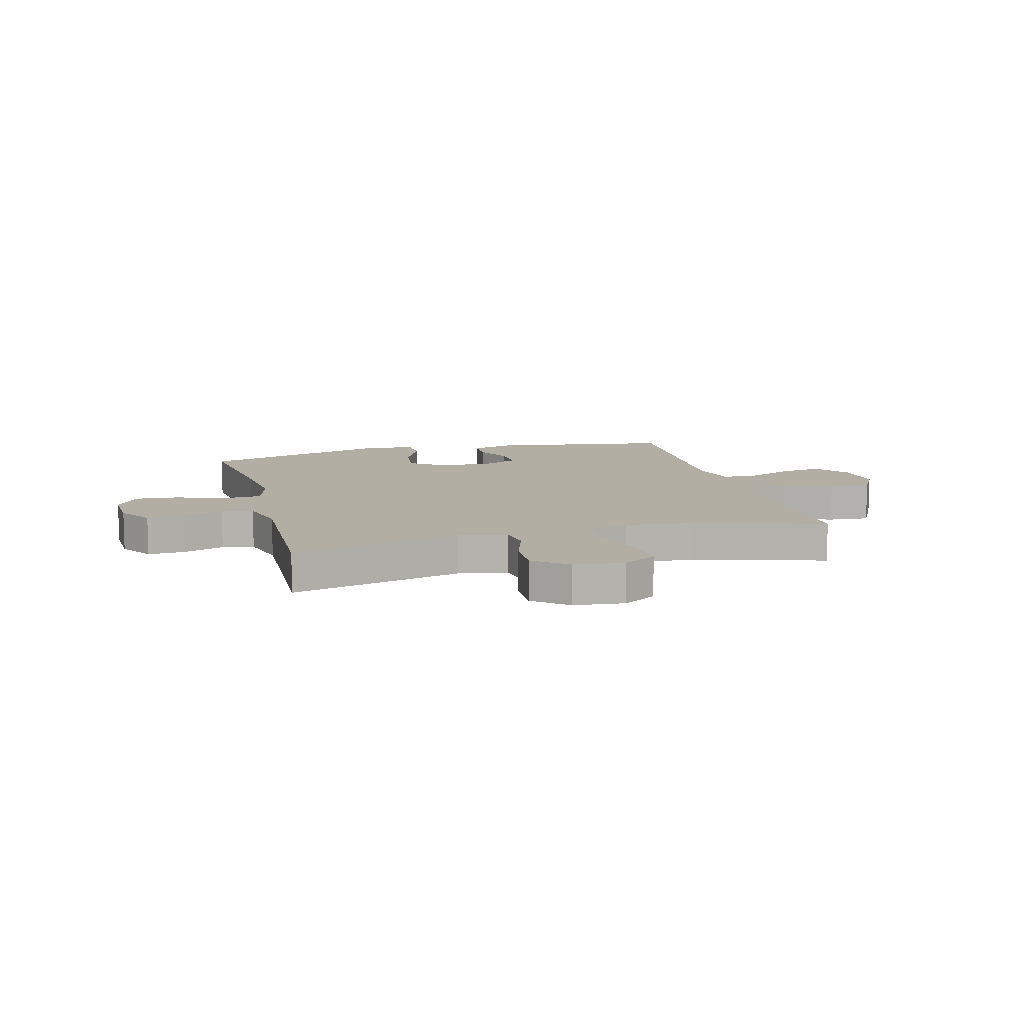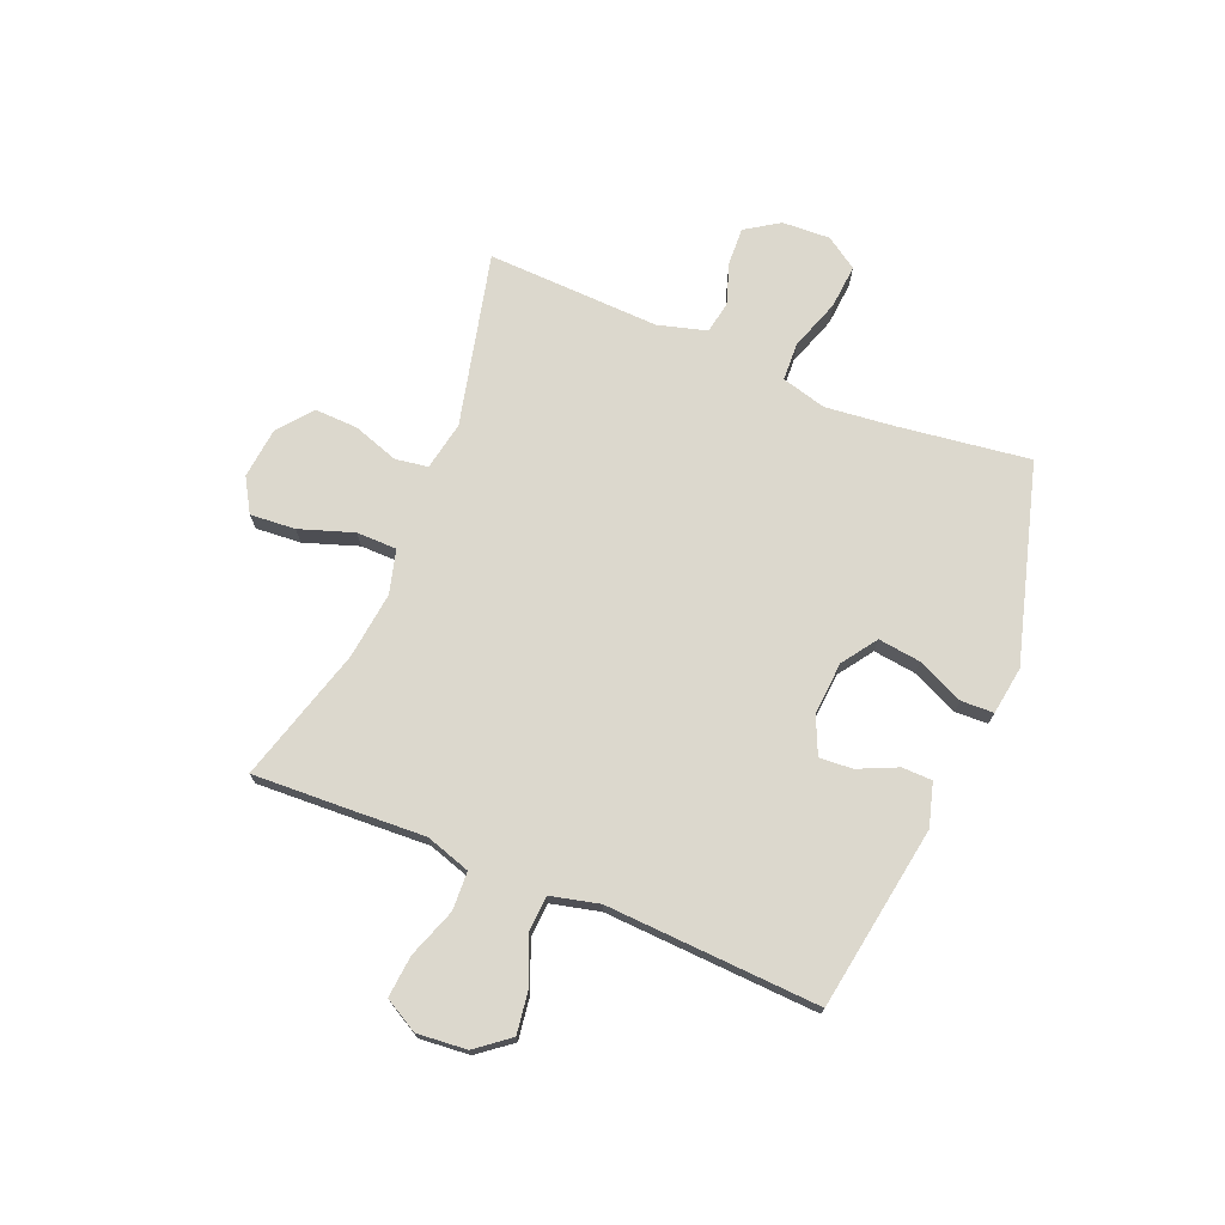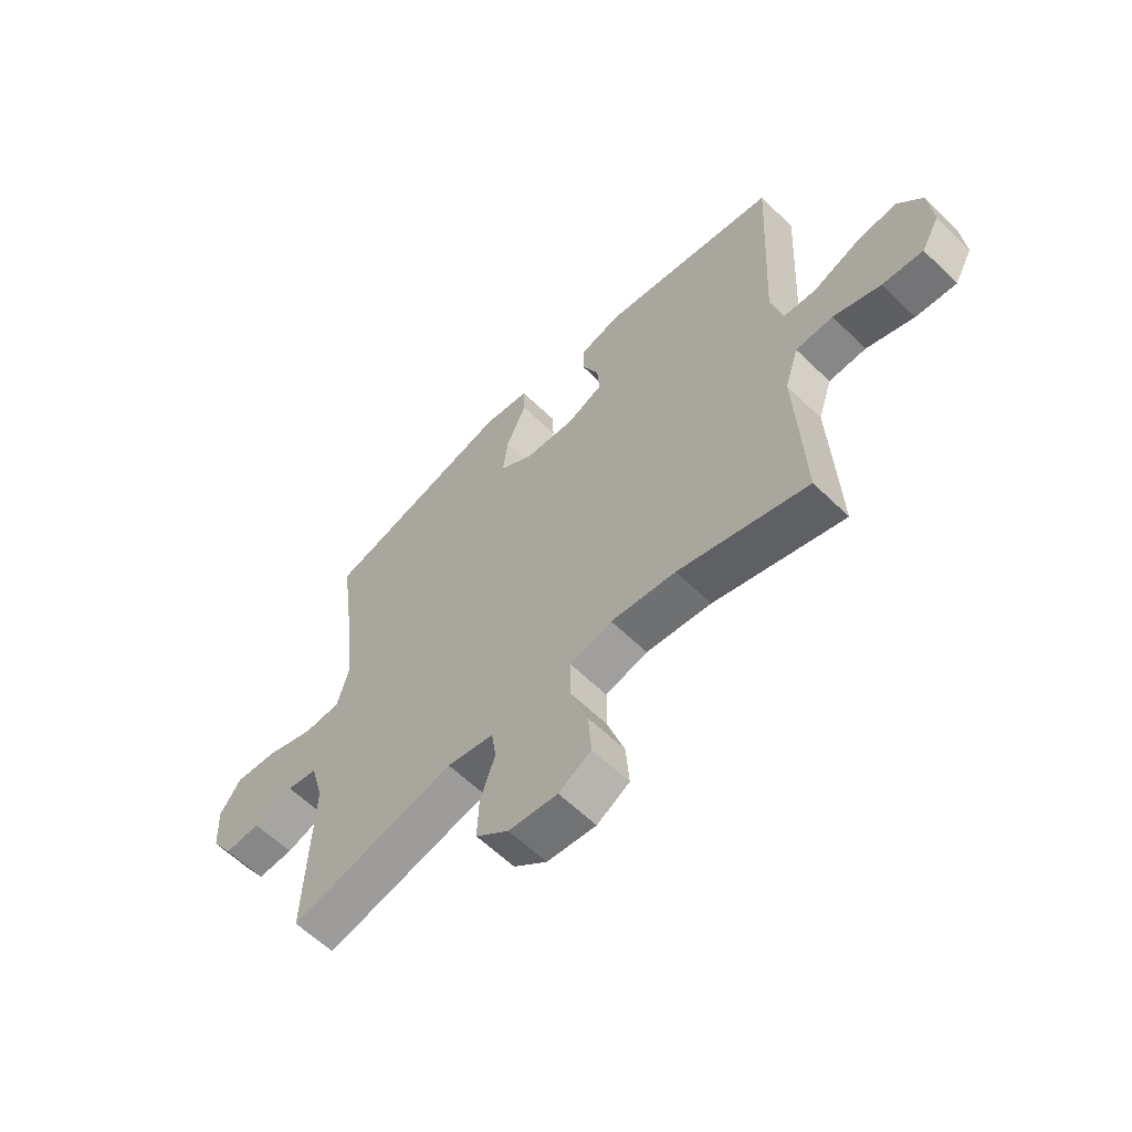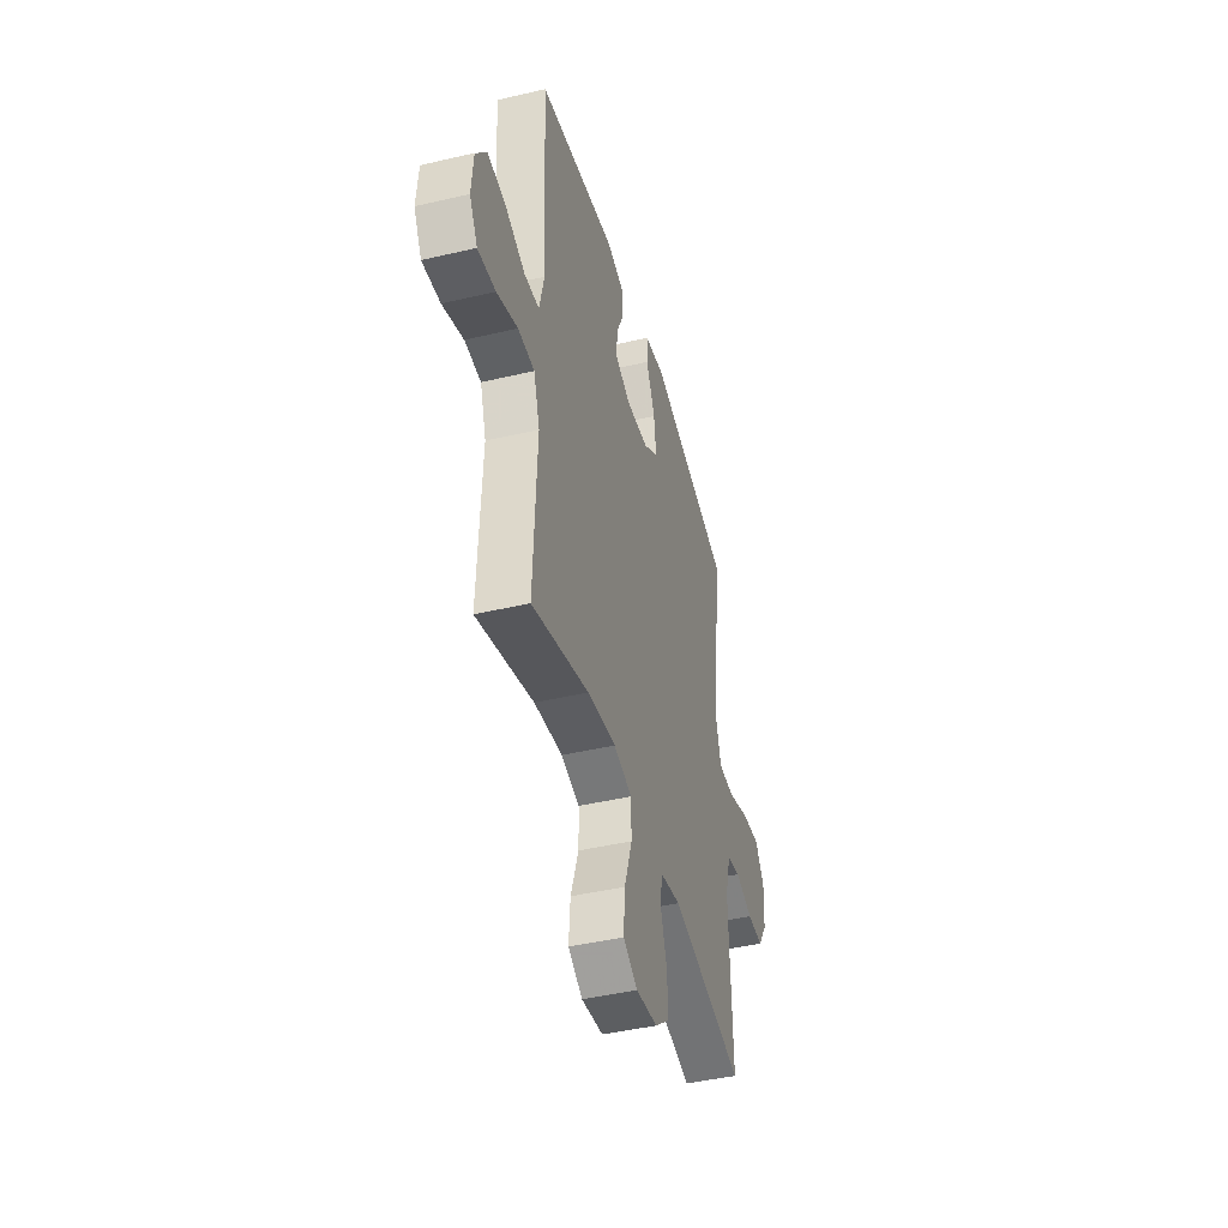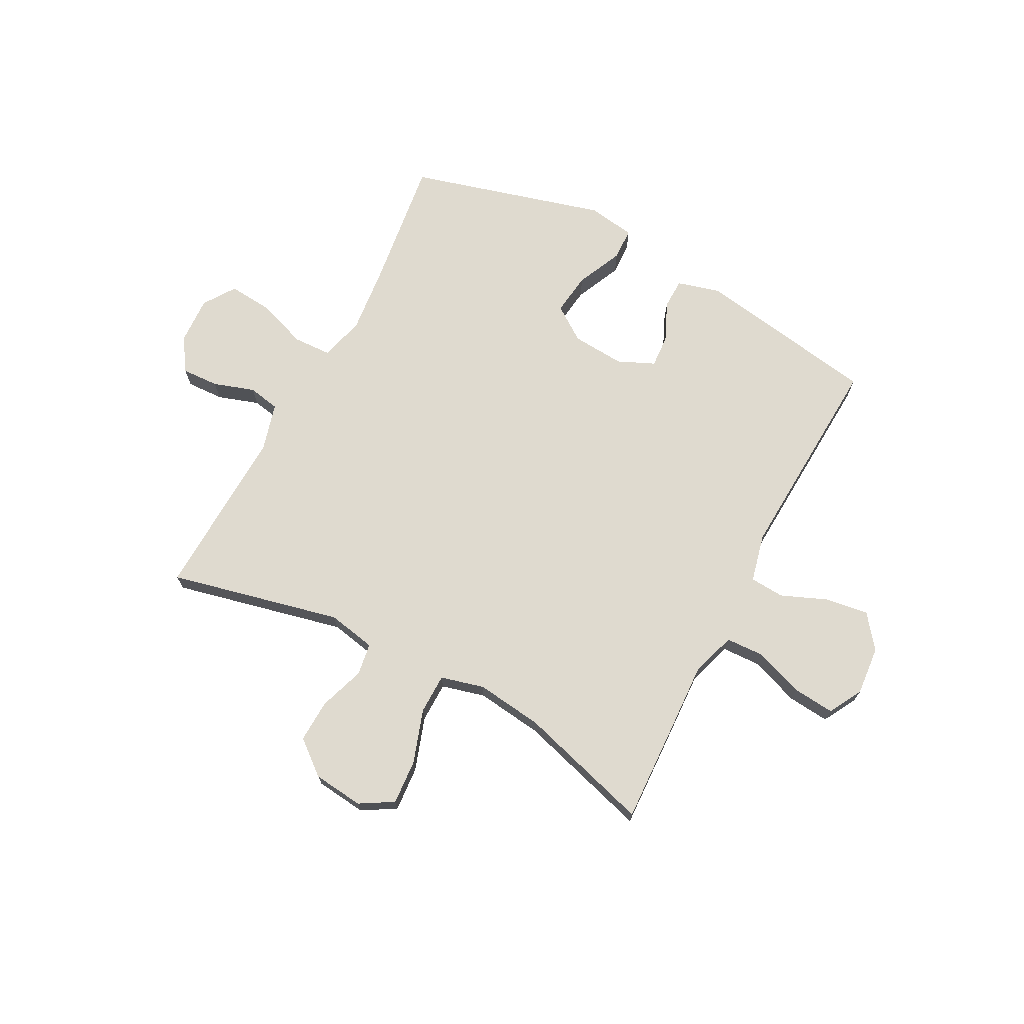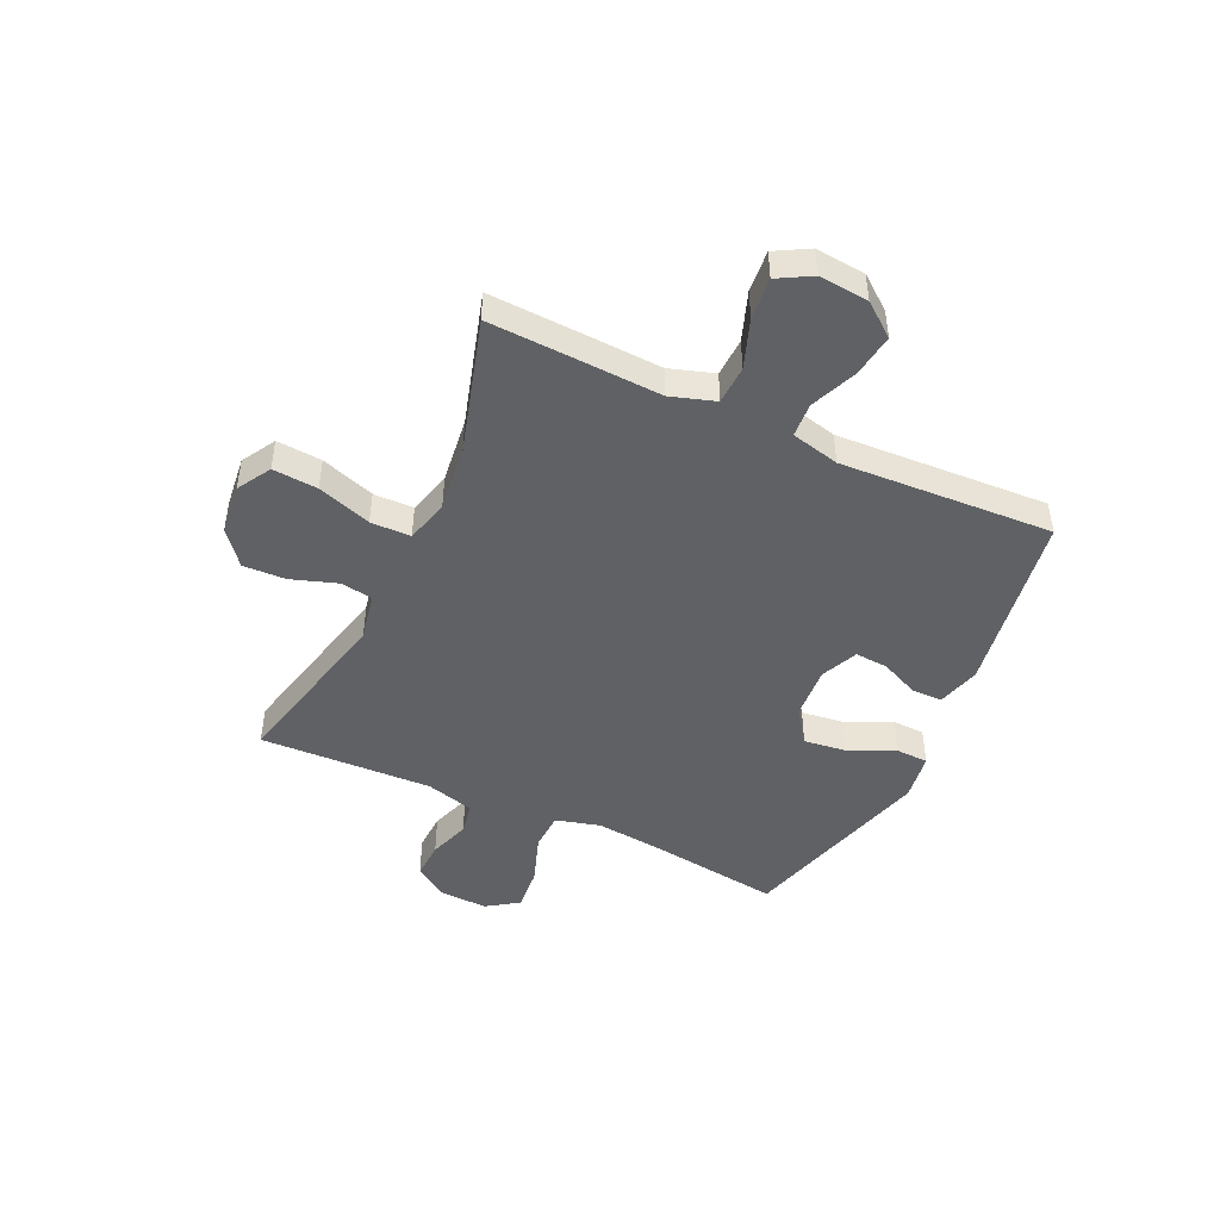
<metadata>
{"format":"obj","ext":"obj","renderer":"f3d","projection":"perspective","resolution":1024,"background":"white","views":[{"elev":10.9,"azim":164.9,"up":"+Y"},{"elev":72.6,"azim":-67.7,"up":"+Y"},{"elev":-60.5,"azim":-134.8,"up":"+Z"},{"elev":-43.5,"azim":-74.5,"up":"+Z"},{"elev":70.9,"azim":-152.1,"up":"+Y"},{"elev":-46.6,"azim":-114.9,"up":"+Y"}]}
</metadata>
<code>
v -0.5 0.07 0.5
v -0.167 0.07 0.554
v -0.089 0.07 0.532
v -0.088 0.07 0.477
v -0.12 0.07 0.406
v -0.124 0.07 0.346
v -0.057 0.07 0.316
v 0.039 0.07 0.323
v 0.102 0.07 0.367
v 0.092 0.07 0.444
v 0.054 0.07 0.528
v 0.056 0.07 0.587
v 0.143 0.07 0.6
v 0.5 0.07 0.5
v 0.468 0.07 0.26
v 0.455 0.07 0.136
v 0.477 0.07 0.055
v 0.546 0.07 0.052
v 0.638 0.07 0.084
v 0.718 0.07 0.091
v 0.757 0.07 0.033
v 0.753 0.07 -0.054
v 0.713 0.07 -0.115
v 0.645 0.07 -0.112
v 0.57 0.07 -0.087
v 0.512 0.07 -0.098
v 0.488 0.07 -0.186
v 0.5 0.07 -0.5
v 0.187 0.07 -0.427
v 0.099 0.07 -0.444
v 0.09 0.07 -0.503
v 0.118 0.07 -0.586
v 0.121 0.07 -0.664
v 0.059 0.07 -0.714
v -0.033 0.07 -0.724
v -0.094 0.07 -0.688
v -0.088 0.07 -0.606
v -0.055 0.07 -0.508
v -0.056 0.07 -0.435
v -0.135 0.07 -0.414
v -0.257 0.07 -0.429
v -0.5 0.07 -0.5
v -0.492 0.07 -0.315
v -0.486 0.07 -0.189
v -0.512 0.07 -0.108
v -0.582 0.07 -0.105
v -0.671 0.07 -0.137
v -0.747 0.07 -0.144
v -0.781 0.07 -0.083
v -0.773 0.07 0.007
v -0.726 0.07 0.067
v -0.648 0.07 0.056
v -0.564 0.07 0.021
v -0.501 0.07 0.025
v -0.48 0.07 0.113
v -0.5 0 0.5
v -0.167 0 0.554
v -0.089 0 0.532
v -0.088 0 0.477
v -0.12 0 0.406
v -0.124 0 0.346
v -0.057 0 0.316
v 0.039 0 0.323
v 0.102 0 0.367
v 0.092 0 0.444
v 0.054 0 0.528
v 0.056 0 0.587
v 0.143 0 0.6
v 0.5 0 0.5
v 0.468 0 0.26
v 0.455 0 0.136
v 0.477 0 0.055
v 0.546 0 0.052
v 0.638 0 0.084
v 0.718 0 0.091
v 0.757 0 0.033
v 0.753 0 -0.054
v 0.713 0 -0.115
v 0.645 0 -0.112
v 0.57 0 -0.087
v 0.512 0 -0.098
v 0.488 0 -0.186
v 0.5 0 -0.5
v 0.187 0 -0.427
v 0.099 0 -0.444
v 0.09 0 -0.503
v 0.118 0 -0.586
v 0.121 0 -0.664
v 0.059 0 -0.714
v -0.033 0 -0.724
v -0.094 0 -0.688
v -0.088 0 -0.606
v -0.055 0 -0.508
v -0.056 0 -0.435
v -0.135 0 -0.414
v -0.257 0 -0.429
v -0.5 0 -0.5
v -0.492 0 -0.315
v -0.486 0 -0.189
v -0.512 0 -0.108
v -0.582 0 -0.105
v -0.671 0 -0.137
v -0.747 0 -0.144
v -0.781 0 -0.083
v -0.773 0 0.007
v -0.726 0 0.067
v -0.648 0 0.056
v -0.564 0 0.021
v -0.501 0 0.025
v -0.48 0 0.113
f 51 52 53
f 50 51 53
f 49 50 53
f 48 49 53
f 47 48 53
f 46 47 53
f 45 46 53 54
f 44 45 54 55
f 41 42 43 44
f 40 41 44 55
f 36 37 38
f 35 36 38
f 34 35 38
f 33 34 38
f 32 33 38
f 31 32 38
f 30 31 38 39
f 40 55 1
f 39 40 1
f 30 39 1
f 29 30 1
f 23 24 25
f 22 23 25
f 21 22 25
f 20 21 25
f 19 20 25
f 18 19 25
f 17 18 25 26
f 16 17 26 27
f 13 14 15
f 12 13 15
f 11 12 15
f 10 11 15
f 9 10 15 16
f 27 28 29
f 16 27 29
f 9 16 29
f 8 9 29
f 3 4 5
f 2 3 5
f 1 2 5
f 1 5 6
f 29 1 6 7
f 7 8 29
f 108 107 106
f 108 106 105
f 108 105 104
f 108 104 103
f 108 103 102
f 108 102 101
f 109 108 101 100
f 110 109 100 99
f 99 98 97 96
f 110 99 96 95
f 93 92 91
f 93 91 90
f 93 90 89
f 93 89 88
f 93 88 87
f 93 87 86
f 94 93 86 85
f 56 110 95
f 56 95 94
f 56 94 85
f 56 85 84
f 80 79 78
f 80 78 77
f 80 77 76
f 80 76 75
f 80 75 74
f 80 74 73
f 81 80 73 72
f 82 81 72 71
f 70 69 68
f 70 68 67
f 70 67 66
f 70 66 65
f 71 70 65 64
f 84 83 82
f 84 82 71
f 84 71 64
f 84 64 63
f 60 59 58
f 60 58 57
f 60 57 56
f 61 60 56
f 62 61 56 84
f 84 63 62
f 1 56 57 2
f 2 57 58 3
f 3 58 59 4
f 4 59 60 5
f 5 60 61 6
f 6 61 62 7
f 7 62 63 8
f 8 63 64 9
f 9 64 65 10
f 10 65 66 11
f 11 66 67 12
f 12 67 68 13
f 13 68 69 14
f 14 69 70 15
f 15 70 71 16
f 16 71 72 17
f 17 72 73 18
f 18 73 74 19
f 19 74 75 20
f 20 75 76 21
f 21 76 77 22
f 22 77 78 23
f 23 78 79 24
f 24 79 80 25
f 25 80 81 26
f 26 81 82 27
f 27 82 83 28
f 28 83 84 29
f 29 84 85 30
f 30 85 86 31
f 31 86 87 32
f 32 87 88 33
f 33 88 89 34
f 34 89 90 35
f 35 90 91 36
f 36 91 92 37
f 37 92 93 38
f 38 93 94 39
f 39 94 95 40
f 40 95 96 41
f 41 96 97 42
f 42 97 98 43
f 43 98 99 44
f 44 99 100 45
f 45 100 101 46
f 46 101 102 47
f 47 102 103 48
f 48 103 104 49
f 49 104 105 50
f 50 105 106 51
f 51 106 107 52
f 52 107 108 53
f 53 108 109 54
f 54 109 110 55
f 55 110 56 1

</code>
